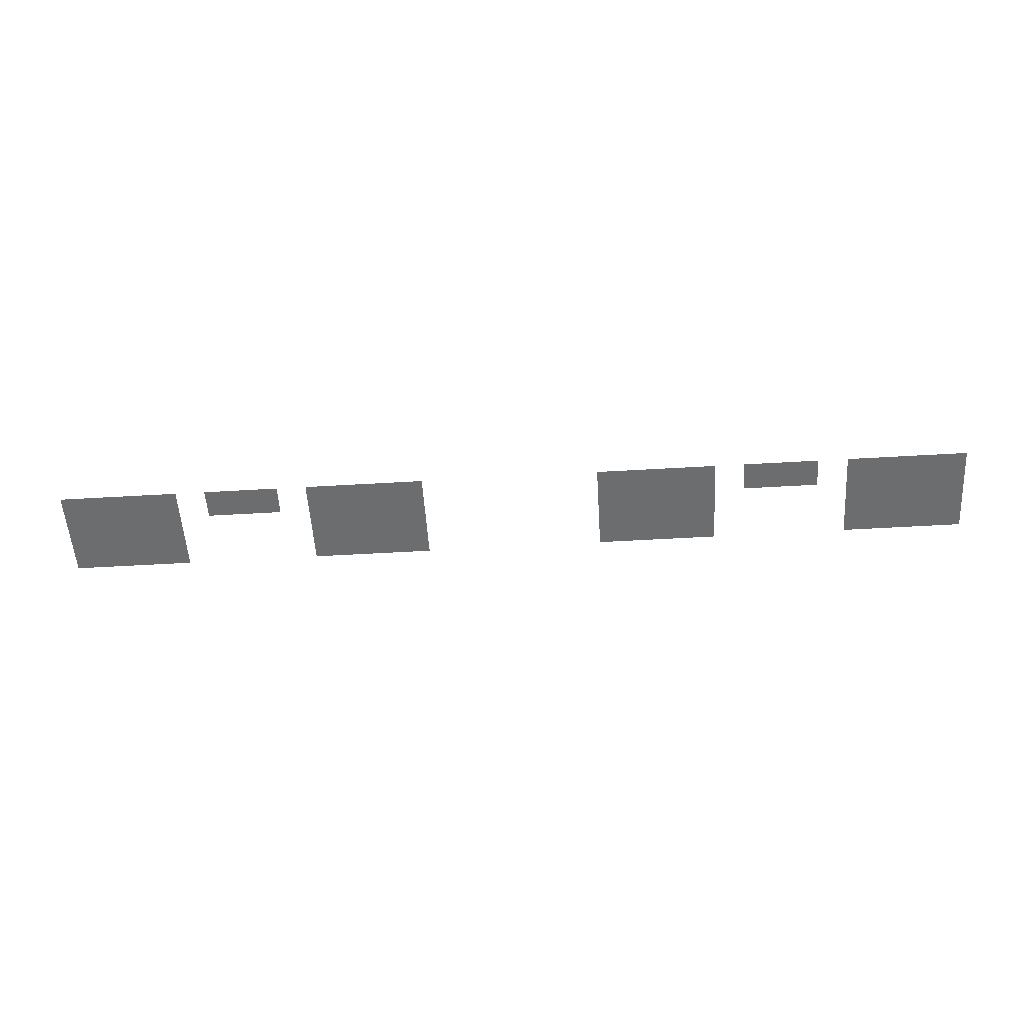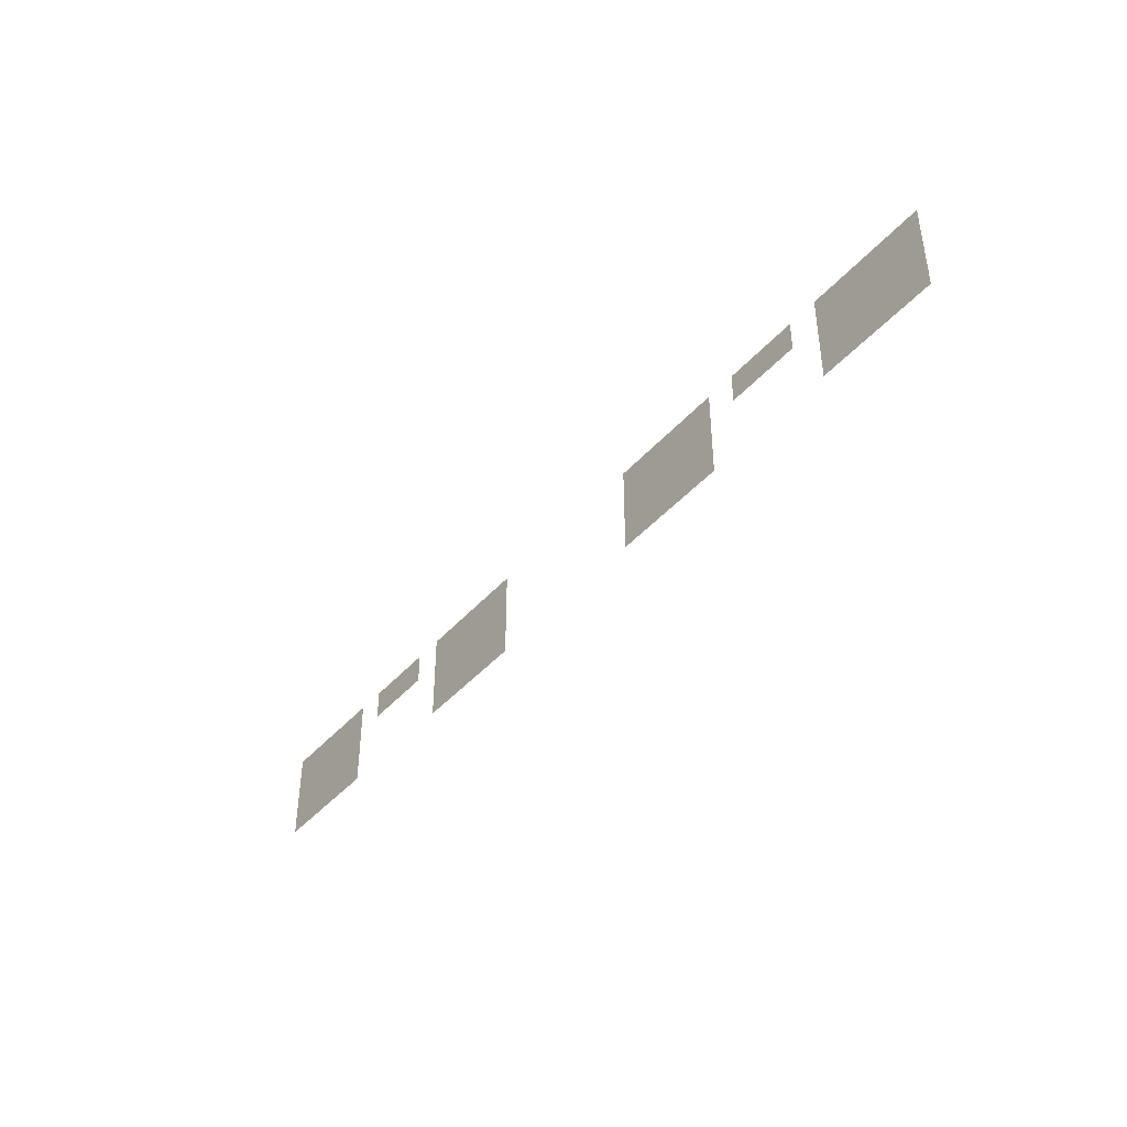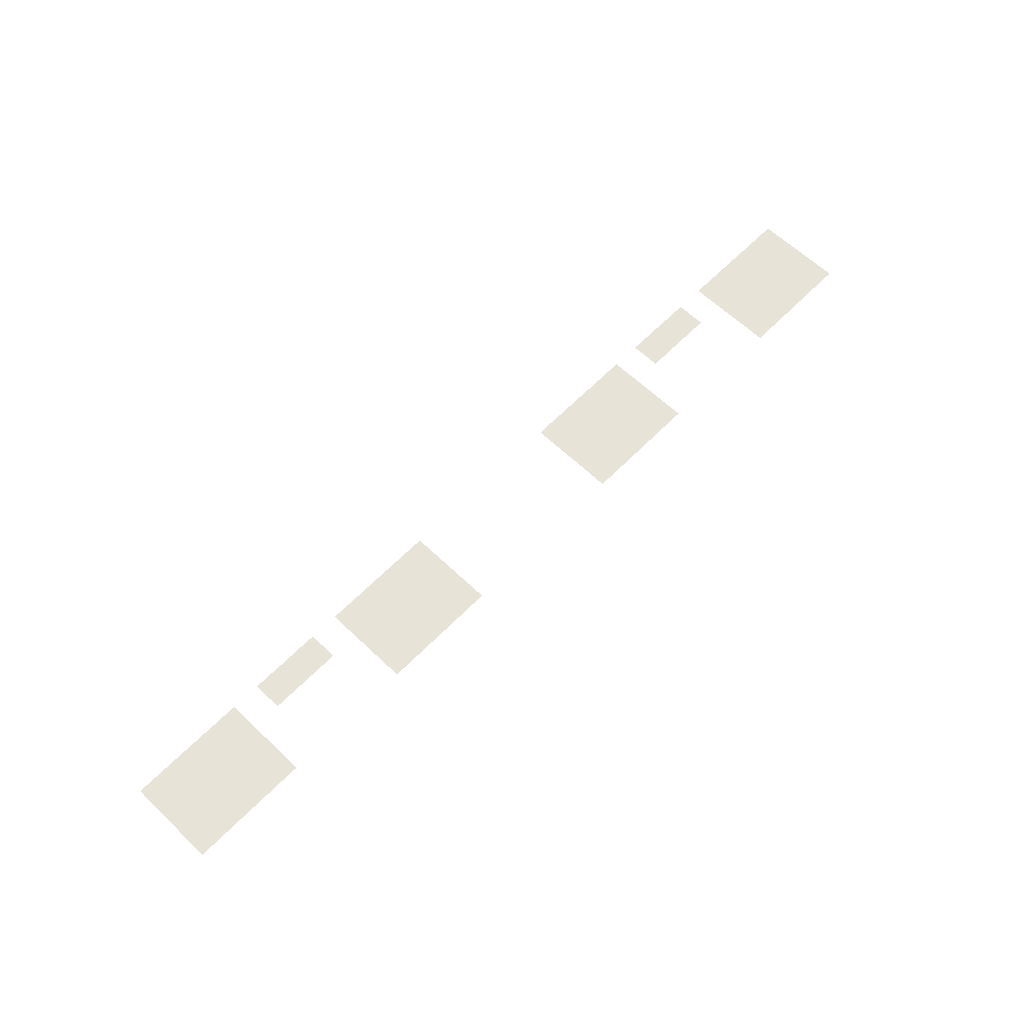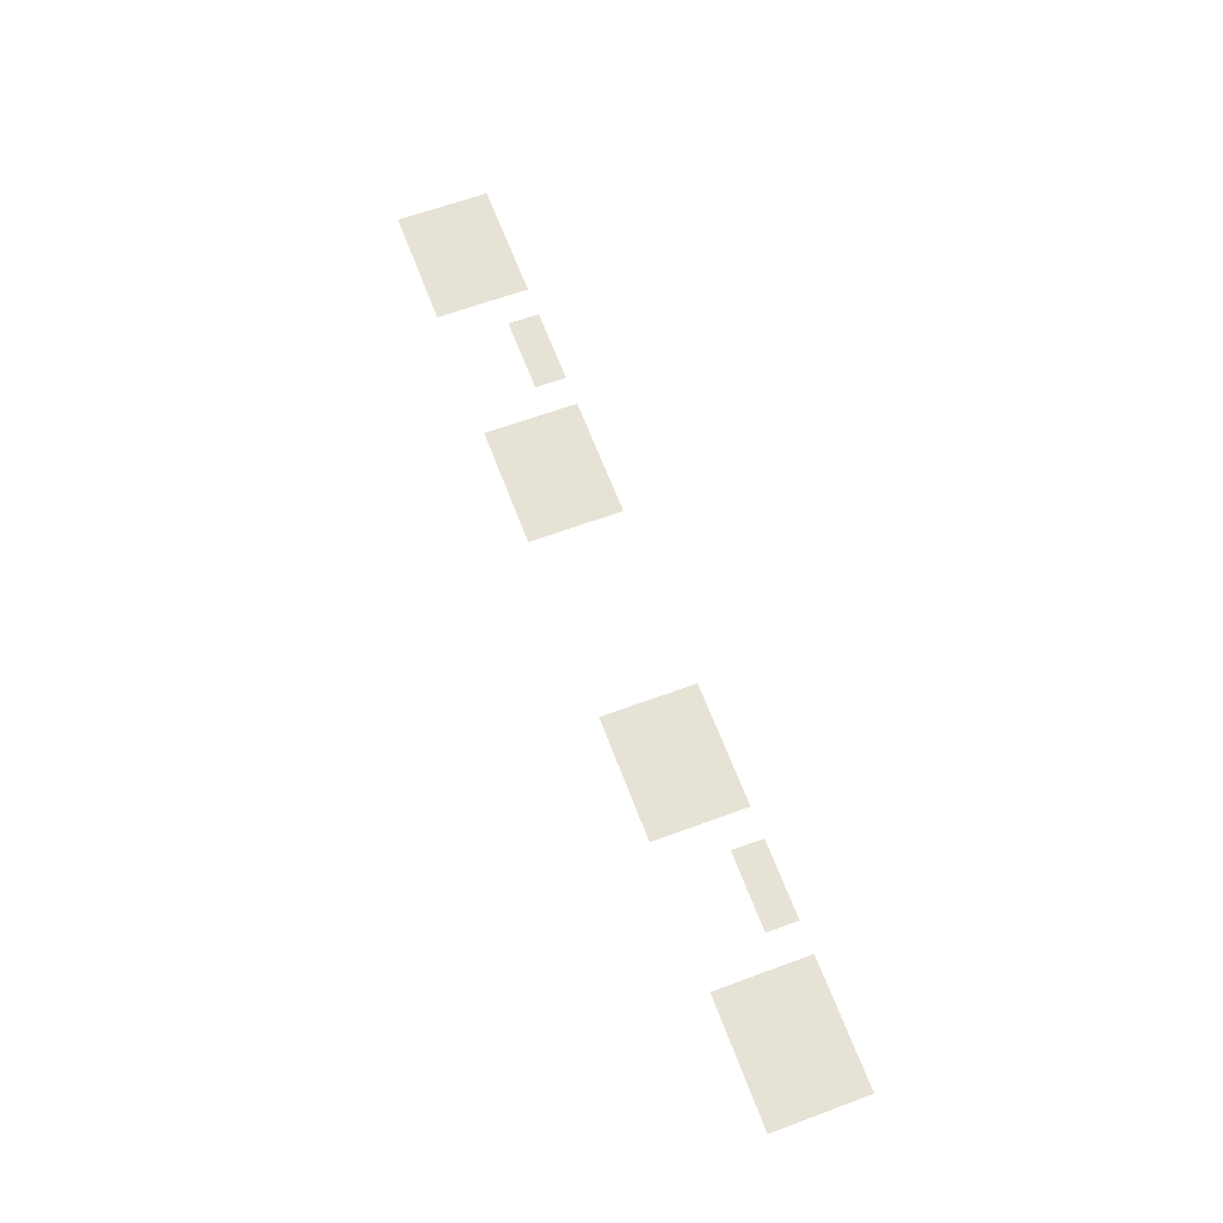
<metadata>
{"format":"obj","ext":"obj","renderer":"f3d","projection":"perspective","resolution":1024,"background":"white","views":[{"elev":-53.9,"azim":-176.4,"up":"+Z"},{"elev":-41.8,"azim":52.9,"up":"+Y"},{"elev":62.0,"azim":-45.9,"up":"+Z"},{"elev":63.6,"azim":69.5,"up":"+Z"}]}
</metadata>
<code>
v -0.15 0.25 -0.5
v -0.35 0.25 -0.5
v -0.35 0.1 -0.5
v -0.15 0.1 -0.5
v -0.4 0.25 -0.5
v -0.525 0.25 -0.5
v -0.525 0.2 -0.5
v -0.4 0.2 -0.5
v -0.575 0.25 -0.5
v -0.775 0.25 -0.5
v -0.775 0.1 -0.5
v -0.575 0.1 -0.5
v 0.15 0.1 -0.5
v 0.35 0.1 -0.5
v 0.35 0.25 -0.5
v 0.15 0.25 -0.5
v 0.4 0.2 -0.5
v 0.525 0.2 -0.5
v 0.525 0.25 -0.5
v 0.4 0.25 -0.5
v 0.575 0.1 -0.5
v 0.775 0.1 -0.5
v 0.775 0.25 -0.5
v 0.575 0.25 -0.5
g mesh7427322
f 1 3 2
f 3 1 4
f 5 7 6
f 7 5 8
f 9 11 10
f 11 9 12
f 13 15 14
f 15 13 16
f 17 19 18
f 19 17 20
f 21 23 22
f 23 21 24

</code>
